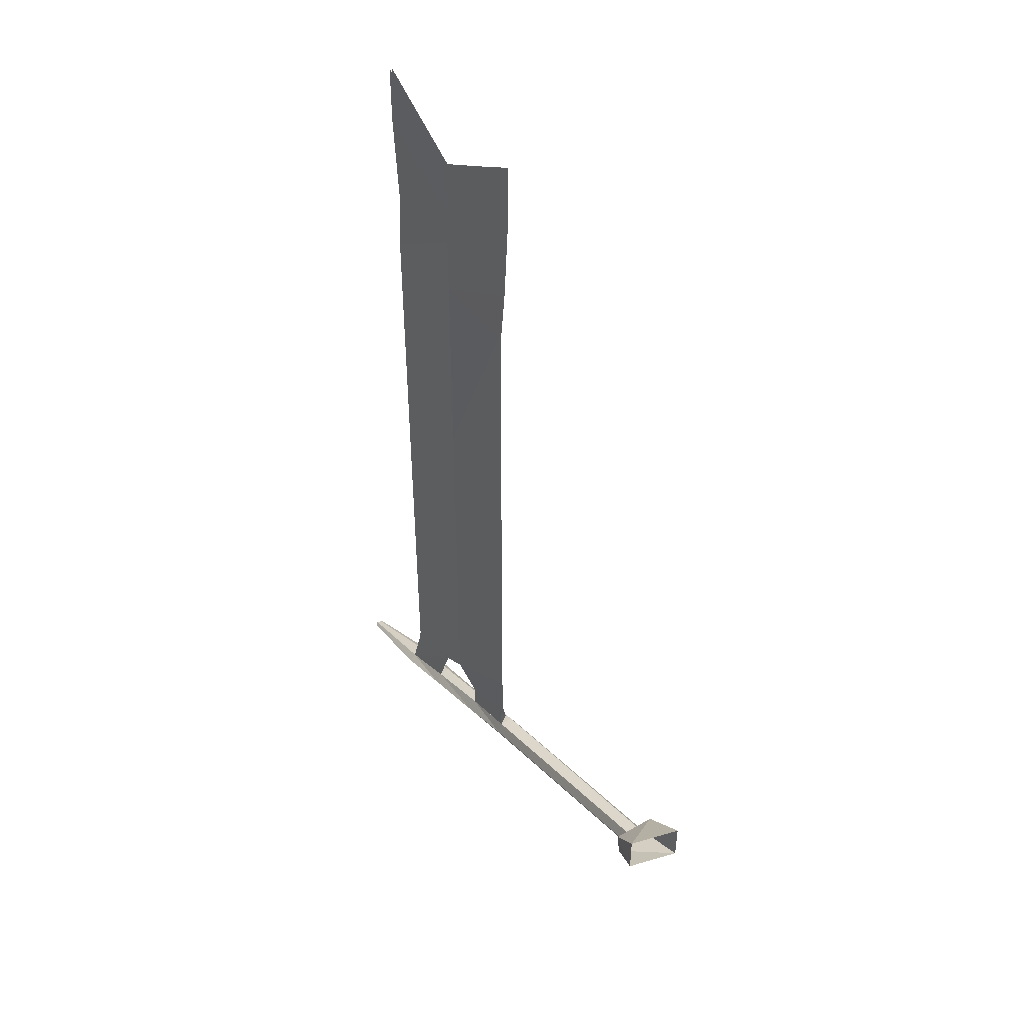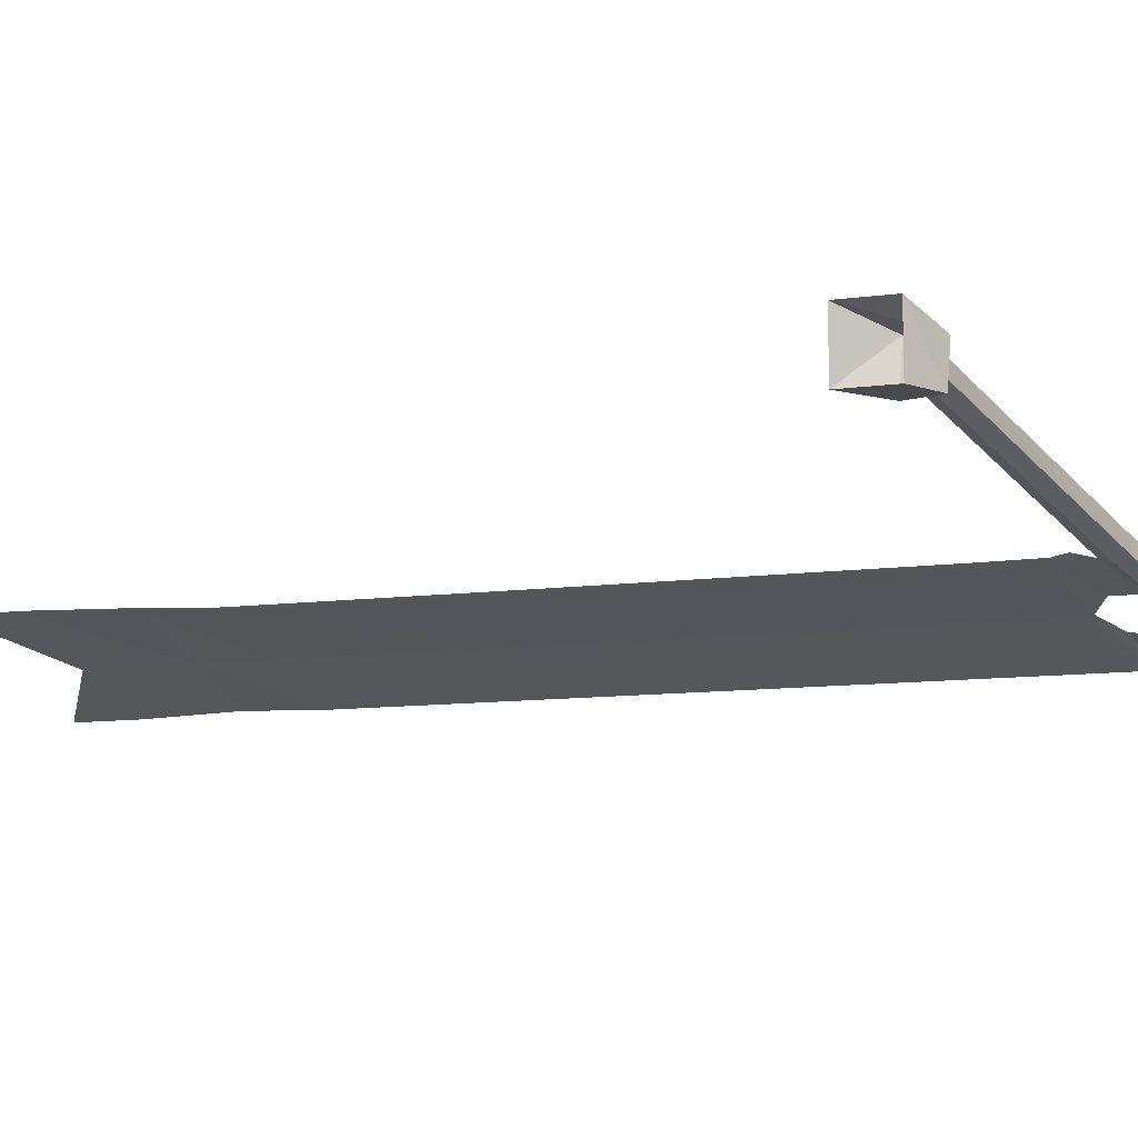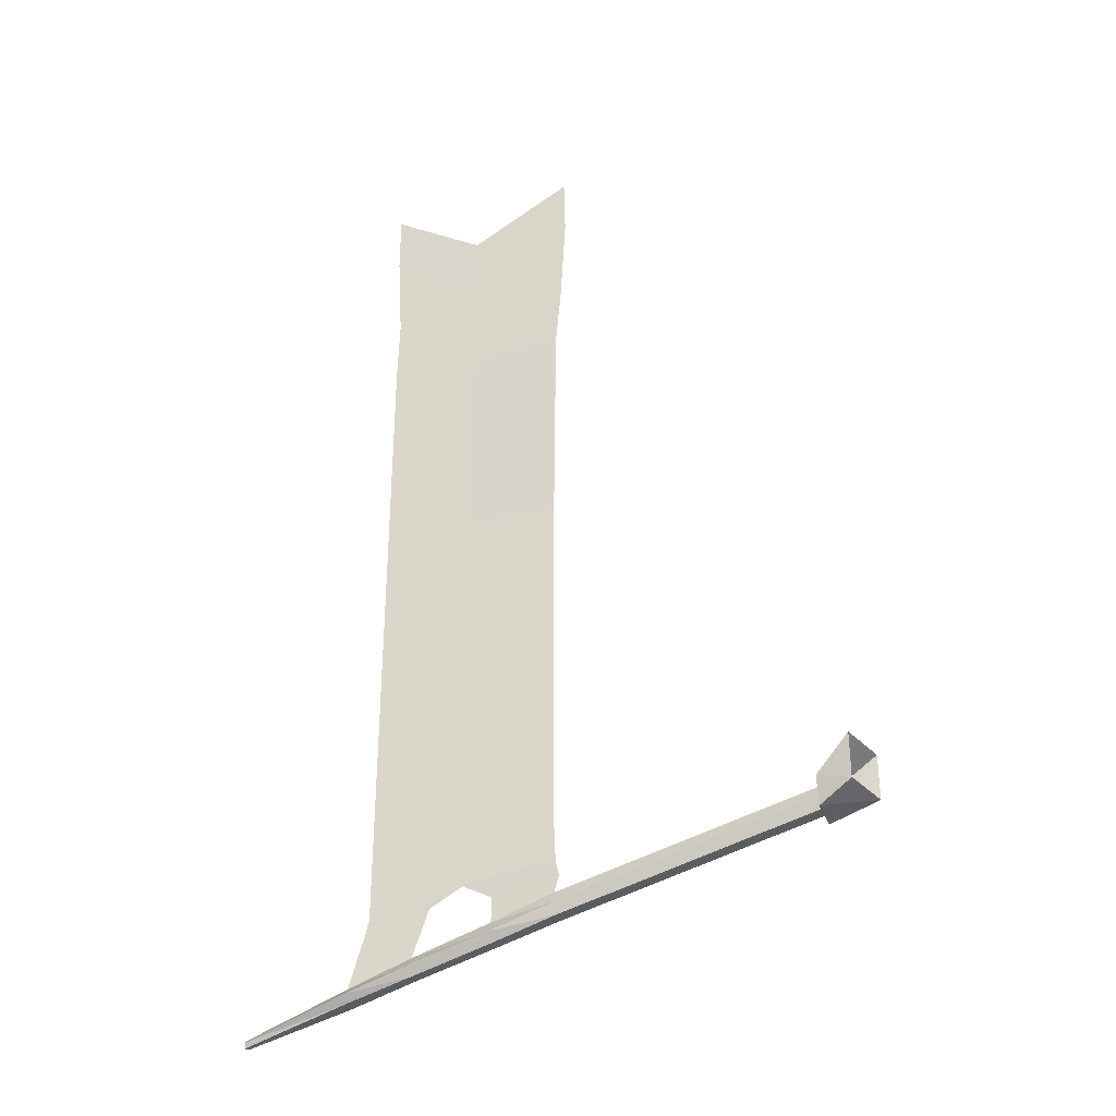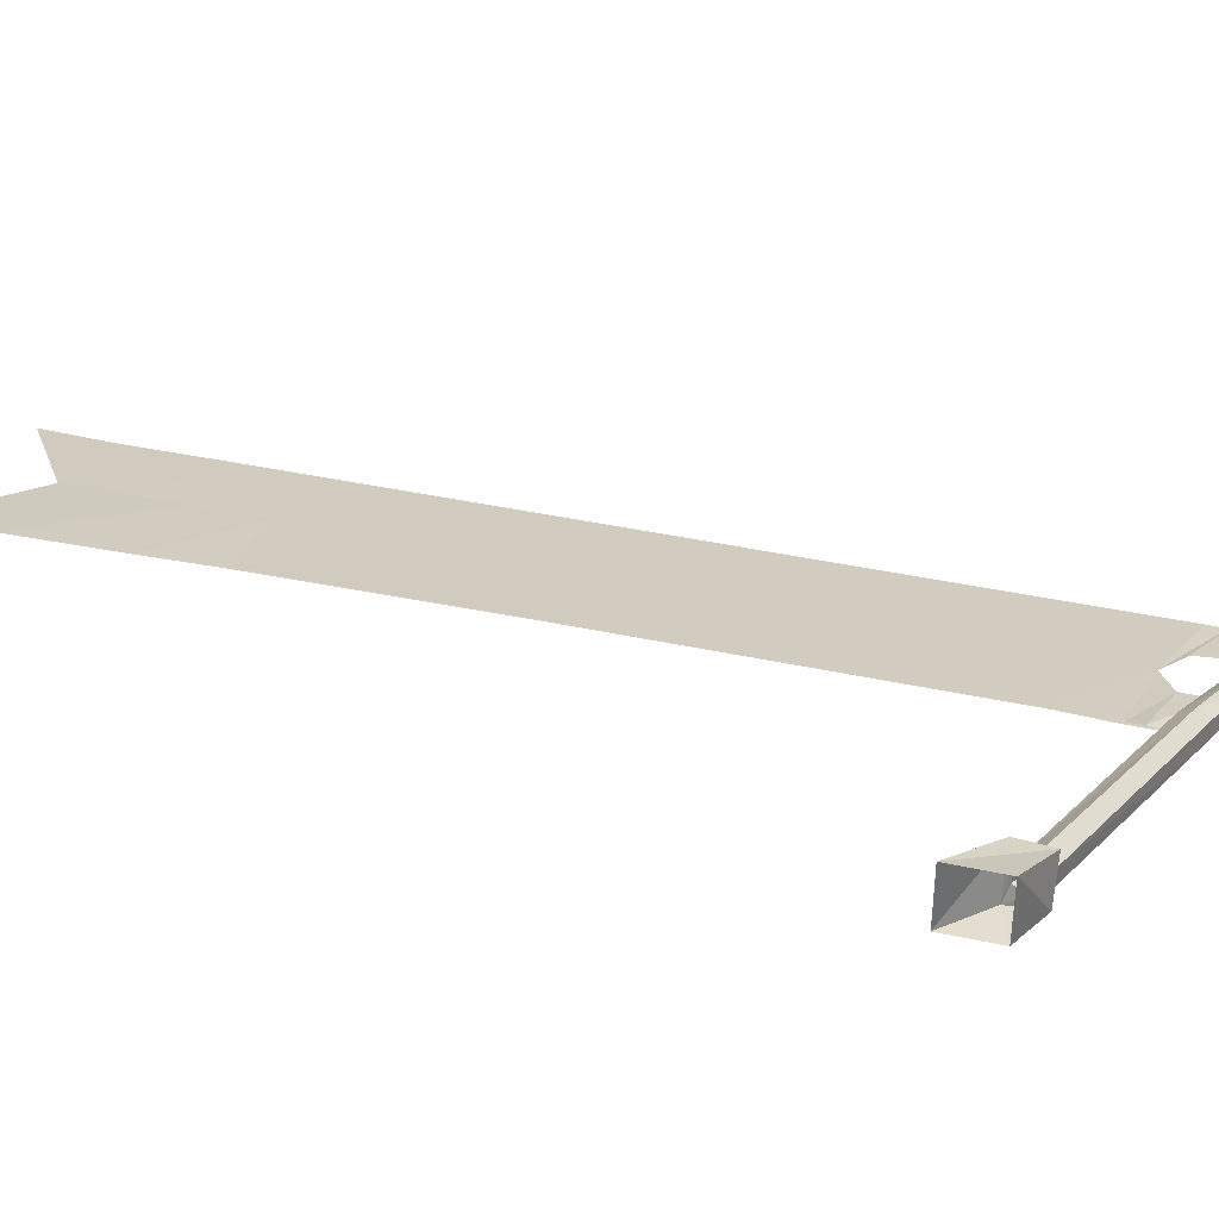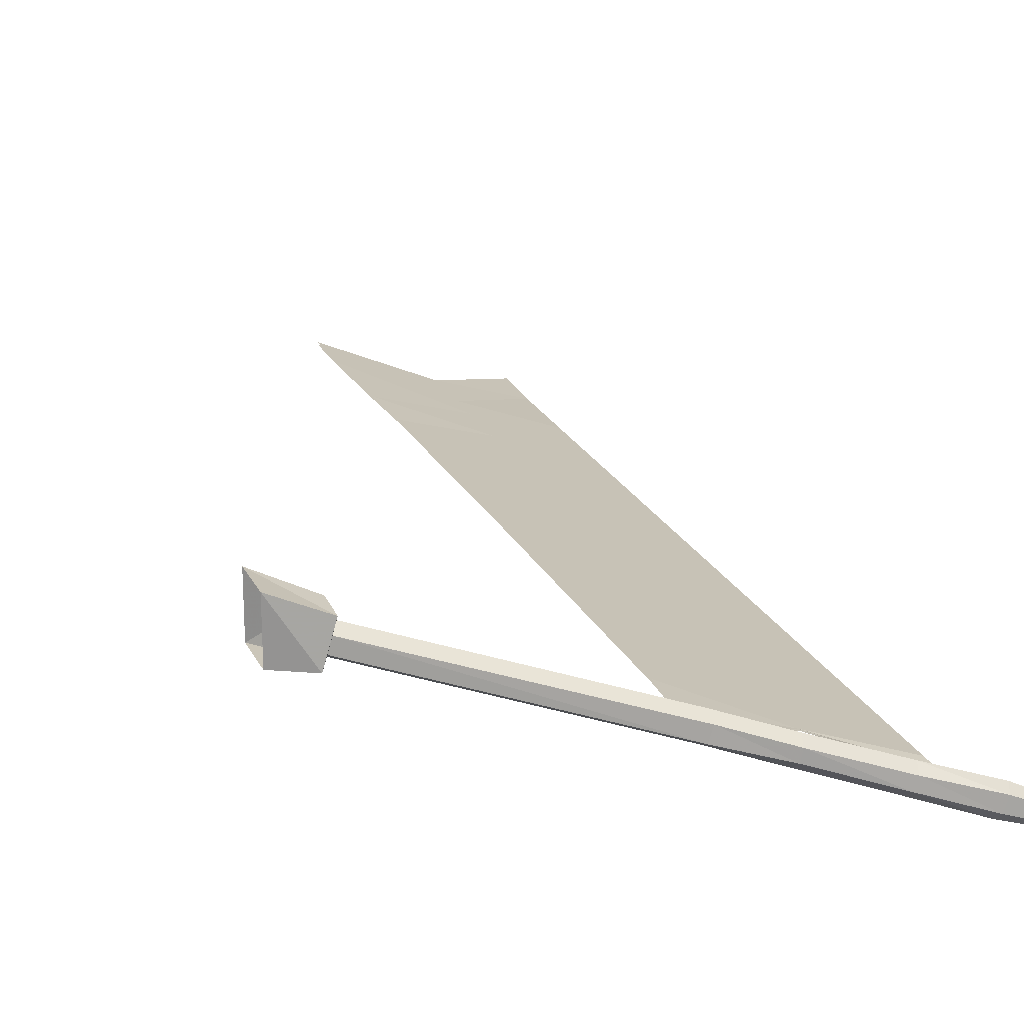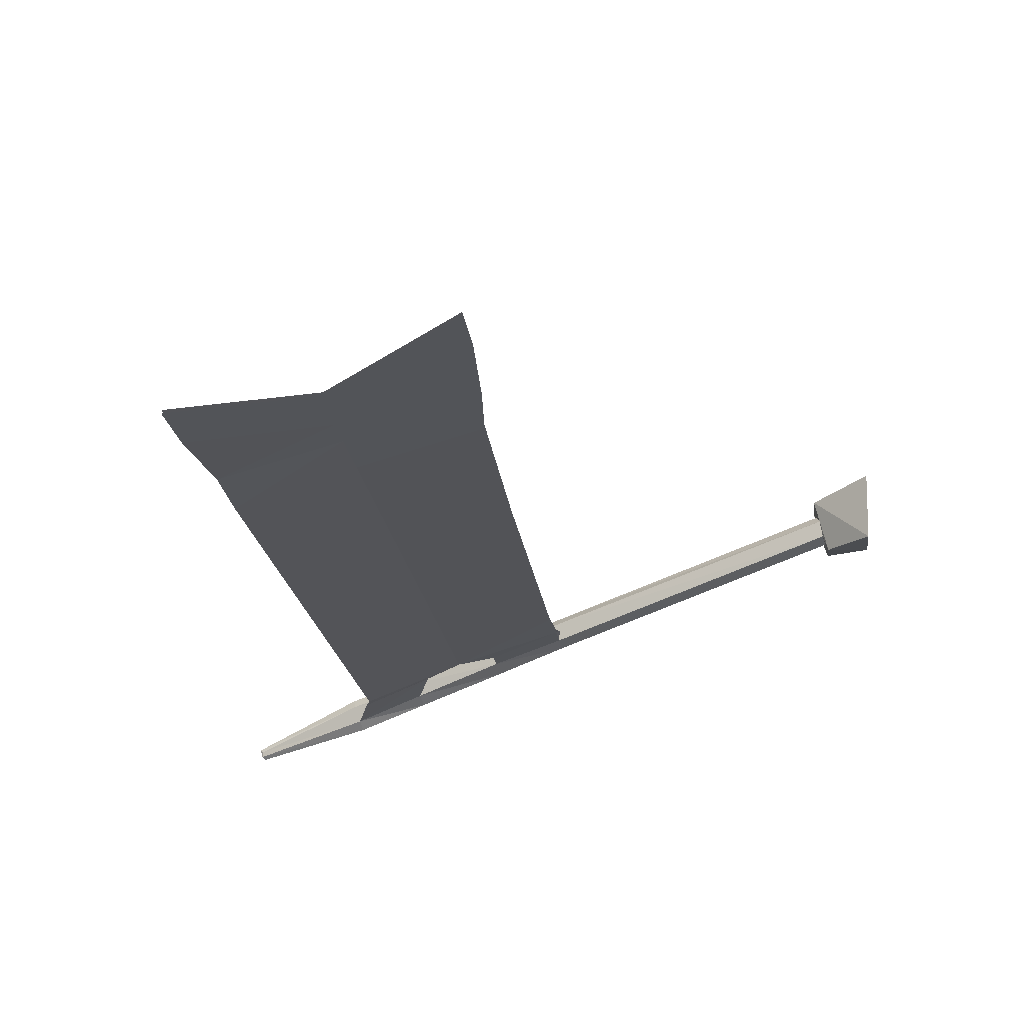
<metadata>
{"format":"obj","ext":"obj","renderer":"f3d","projection":"perspective","resolution":1024,"background":"white","views":[{"elev":47.4,"azim":-108.4,"up":"+Y"},{"elev":-9.9,"azim":-70.2,"up":"+Z"},{"elev":-33.0,"azim":-145.1,"up":"+Y"},{"elev":39.3,"azim":-74.8,"up":"+Z"},{"elev":21.7,"azim":-20.0,"up":"+Z"},{"elev":-15.8,"azim":-174.5,"up":"+Z"}]}
</metadata>
<code>
v 0.5547 -3.18 -0.3672
v 0.25 -3.047 -0.2734
v 0.3594 -3.109 -0.3047
v 0.6094 -3.352 -0.3906
v 0.4062 -3.273 -0.3281
v 0.625 -3.352 -0.3438
v 0.9453 -3.477 -0.4609
v 0.9453 -3.477 -0.4766
v 0.6016 -3.375 -0.4141
v 0.3984 -3.305 -0.3516
v 0.3672 -3.109 -0.3125
v 0.5625 -3.18 -0.375
v 0.2578 -3.047 -0.2812
v 0.5469 -3.125 -0.375
v 0.2578 -2.844 -0.2812
v 0.5469 -2.844 -0.375
v 0.2578 -2.625 -0.2812
v 0.5469 -2.625 -0.375
v 0.2578 -1.883 -0.2812
v 0.5469 -1.883 -0.375
v 0.2578 -1.664 -0.2812
v 0.5469 -1.664 -0.375
v 0.2578 -0.9219 -0.2812
v 0.5469 -0.9219 -0.375
v 0.2578 -0.7109 -0.2812
v 0.5469 -0.7031 -0.3672
v 0.2578 -0.5859 -0.2812
v 0.5625 -0.3906 -0.375
v 0.2578 -0.375 -0.2812
v 0.5625 -0.1797 -0.375
v 0.5469 -3.125 -0.3594
v 0.25 -2.844 -0.2734
v -0.03906 -2.844 -0.1875
v -0.04688 -3.008 -0.1875
v 0.1484 -3.102 -0.2422
v -0.05469 -3.055 -0.1797
v 0.1562 -3.188 -0.25
v -0.04688 -3.117 -0.1953
v 0.1641 -3.188 -0.2109
v 0.4219 -3.273 -0.2891
v 0.1484 -3.227 -0.2734
v -0.05469 -3.156 -0.2109
v -0.04688 -3.055 -0.1953
v 0.1562 -3.102 -0.25
v -0.04688 -3.008 -0.1953
v -0.03906 -2.844 -0.1953
v -0.03906 -2.625 -0.1953
v -0.03906 -1.891 -0.1953
v -0.03906 -1.664 -0.1953
v -0.04688 -0.9141 -0.1953
v -0.0625 -0.7109 -0.1875
v -0.07812 -0.3828 -0.1797
v -0.07812 -0.1719 -0.1797
v -0.04688 -3.195 -0.1953
v -0.03125 -3.195 -0.1484
v -0.8594 -2.961 0.1016
v -0.8672 -2.961 0.05469
v 0.1562 -3.258 -0.25
v 0.1641 -3.258 -0.2109
v -0.03125 -3.156 -0.125
v -0.8516 -2.922 0.125
v -0.8438 -2.969 0.1484
v -0.8828 -2.969 0.01562
v -0.875 -2.922 0.03906
v -0.8672 -2.883 0.05469
v -0.03125 -3.117 -0.1484
v 0.1719 -3.227 -0.1875
v 0.4297 -3.305 -0.2656
v 0.6328 -3.375 -0.3203
v -0.8594 -2.883 0.1016
v -0.8438 -2.867 0.1562
v -1 -2.75 0.2031
v -1 -2.906 0.2031
v -1 -2.906 0.01562
v -0.8828 -2.867 0.007812
v -1 -2.75 0.01562
v 0.6094 -3.398 -0.3906
v 0.625 -3.398 -0.3438
v 0.4219 -3.336 -0.2891
v 0.4062 -3.336 -0.3281
v 0.9375 -3.484 -0.4844
v 0.9453 -3.5 -0.4766
v 0.9453 -3.5 -0.4609
v 0.9531 -3.484 -0.4531
v 0.25 -0.9219 -0.2734
v -0.04688 -0.9141 -0.1875
v 0.25 -1.664 -0.2734
v 0.5469 -1.664 -0.3594
v 0.5469 -0.9219 -0.3594
v 0.25 -0.7109 -0.2734
v -0.0625 -0.7109 -0.1797
v -0.03906 -1.664 -0.1875
v 0.25 -1.883 -0.2734
v 0.5469 -1.883 -0.3594
v 0.5469 -0.7031 -0.3594
v 0.25 -0.5859 -0.2734
v -0.07812 -0.3828 -0.1719
v -0.03906 -1.891 -0.1875
v 0.25 -2.625 -0.2734
v 0.5469 -2.625 -0.3594
v -0.03906 -2.625 -0.1875
v 0.5469 -2.844 -0.3594
v 0.5547 -0.3906 -0.3672
v 0.25 -0.375 -0.2734
v -0.07812 -0.1719 -0.1719
v 0.5625 -0.1797 -0.3672
v -0.04688 -3.117 -0.1953
v -0.04688 -3.117 -0.1953
v -0.04688 -3.117 -0.1953
v -0.04688 -3.117 -0.1953
v -0.04688 -3.117 -0.1953
v -0.04688 -3.117 -0.1953
v -0.04688 -3.117 -0.1953
f 1 2 3
f 1 3 4
f 4 3 5
f 4 5 6
f 4 9 10
f 4 10 5
f 4 5 11
f 4 11 12
f 12 11 13
f 12 13 14
f 14 13 15
f 14 15 16
f 2 1 31
f 2 31 32
f 2 32 33
f 2 33 34
f 2 34 35
f 35 34 36
f 35 36 37
f 37 36 38
f 37 38 39
f 37 41 42
f 37 42 38
f 37 38 43
f 37 43 44
f 44 43 45
f 44 45 13
f 13 45 46
f 13 46 15
f 38 66 39
f 39 66 67
f 40 68 69
f 40 69 6
f 40 6 5
f 60 67 66
f 102 32 31
f 4 6 7
f 4 7 8
f 4 8 9
f 37 39 40
f 37 40 5
f 37 5 41
f 54 55 56
f 54 56 57
f 54 57 42
f 55 60 61
f 55 61 56
f 56 61 62
f 56 62 57
f 57 62 63
f 57 63 64
f 57 64 42
f 42 64 38
f 38 64 65
f 38 65 66
f 39 67 68
f 39 68 40
f 60 66 70
f 60 70 61
f 61 70 71
f 61 71 62
f 62 71 72
f 62 72 73
f 62 73 63
f 63 73 74
f 63 74 75
f 63 75 64
f 64 75 65
f 65 75 70
f 65 70 66
f 75 74 76
f 75 76 71
f 75 71 70
f 71 76 72
f 77 9 81
f 77 81 82
f 77 82 78
f 78 82 83
f 78 83 69
f 79 68 67
f 79 67 59
f 79 59 80
f 80 59 58
f 80 58 10
f 5 10 41
f 41 10 58
f 69 83 84
f 69 84 6
f 6 84 7
f 7 84 8
f 8 84 81
f 8 81 9
f 84 83 82
f 84 82 81
f 16 15 17
f 16 17 18
f 18 17 19
f 18 19 20
f 20 19 21
f 20 21 22
f 22 21 23
f 22 23 24
f 24 23 25
f 24 25 26
f 26 25 27
f 26 27 28
f 15 46 47
f 15 47 17
f 17 47 48
f 17 48 19
f 19 48 49
f 19 49 21
f 21 49 50
f 21 50 23
f 23 50 51
f 23 51 25
f 25 51 52
f 25 52 27
f 54 42 41
f 54 41 58
f 54 58 55
f 55 58 59
f 55 59 60
f 77 78 79
f 77 79 80
f 77 80 9
f 78 69 68
f 78 68 79
f 80 10 9
f 59 67 60
f 85 86 87
f 85 87 88
f 85 88 89
f 85 89 90
f 85 90 91
f 85 91 86
f 87 86 92
f 87 92 93
f 87 93 94
f 87 94 88
f 90 89 95
f 90 95 96
f 90 96 97
f 90 97 91
f 93 98 99
f 93 99 100
f 93 100 94
f 99 98 101
f 99 101 32
f 99 32 102
f 99 102 100
f 98 93 92
f 33 32 101
f 103 96 95
f 28 27 29
f 28 29 30
f 27 52 53
f 27 53 29
f 96 103 104
f 96 104 105
f 96 105 97
f 106 104 103

</code>
